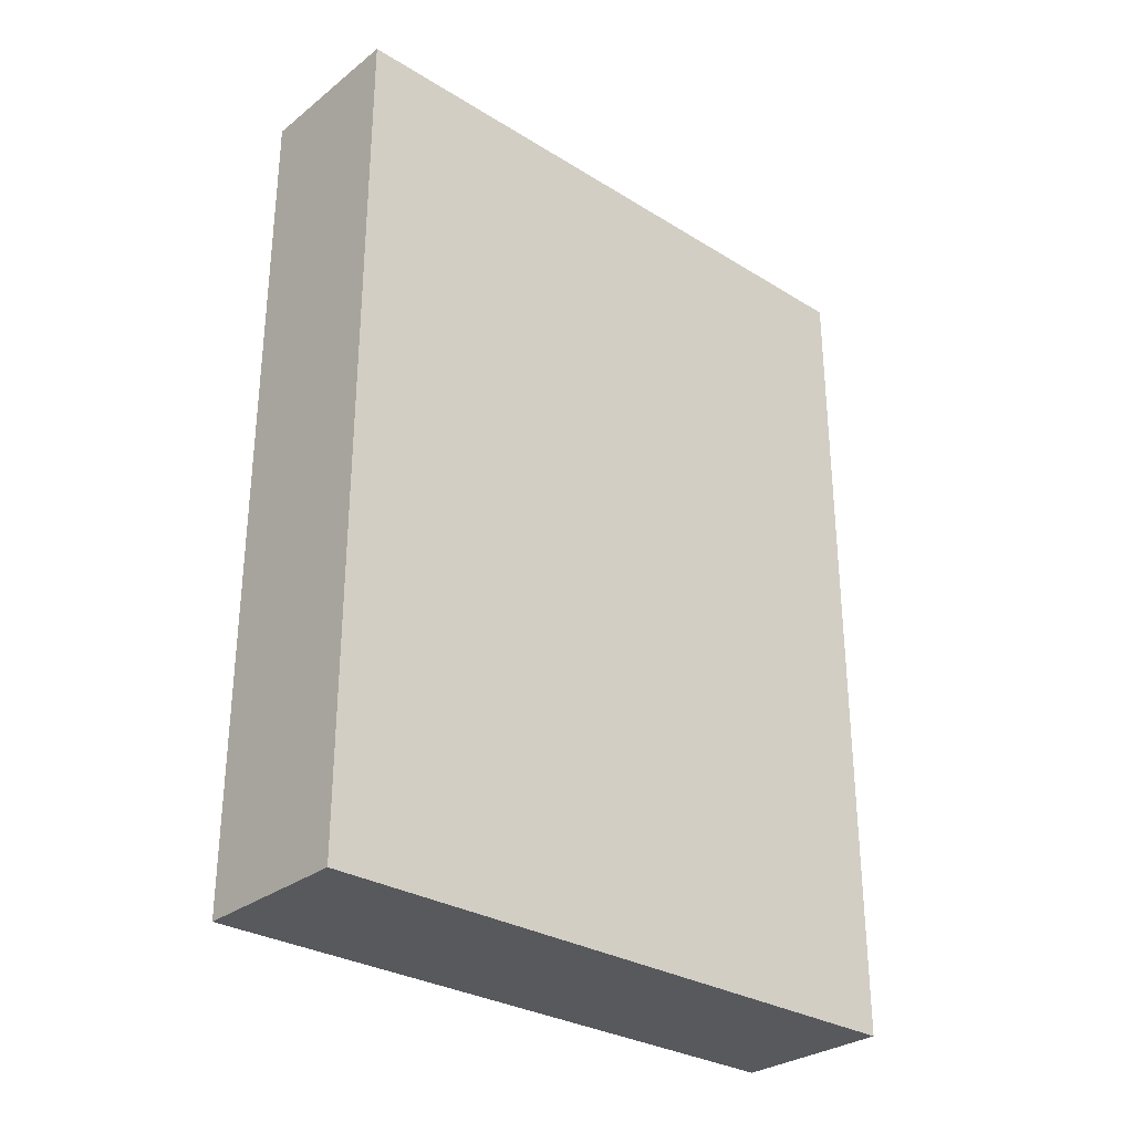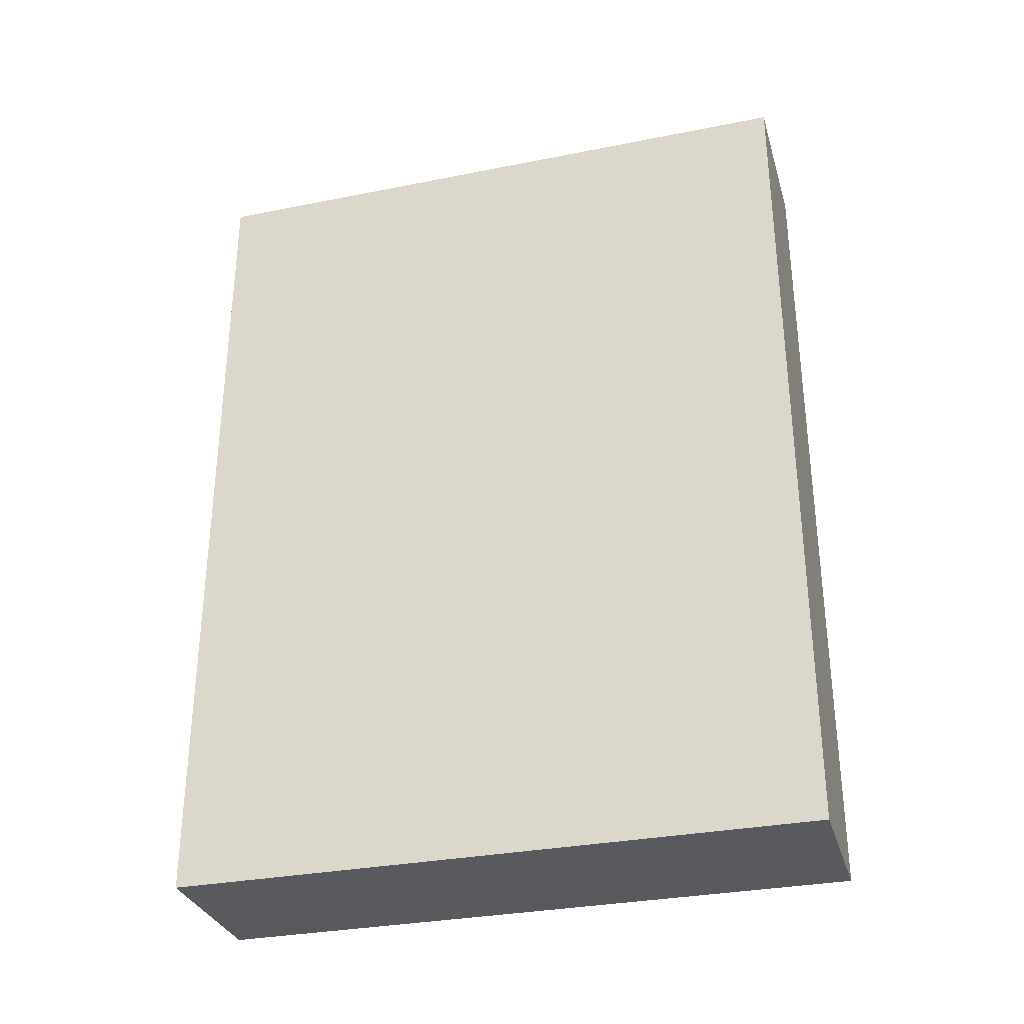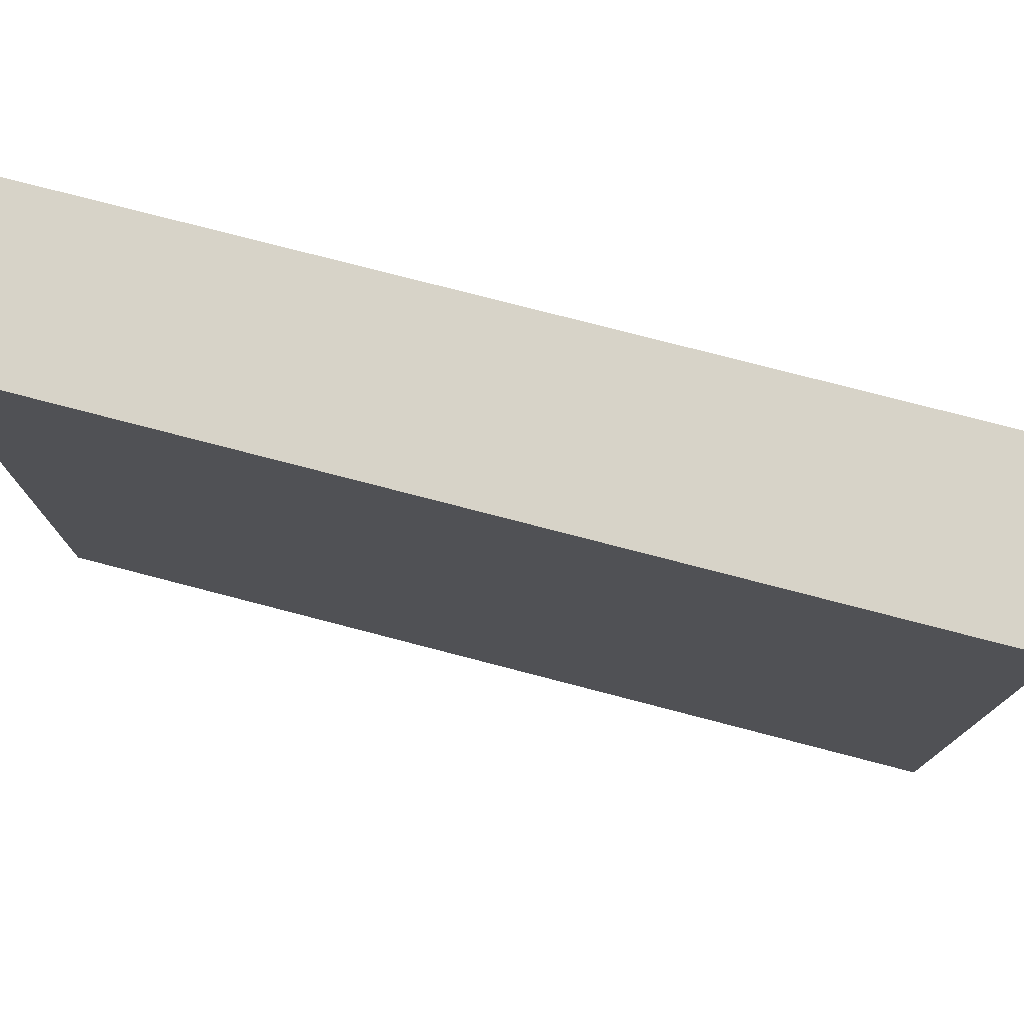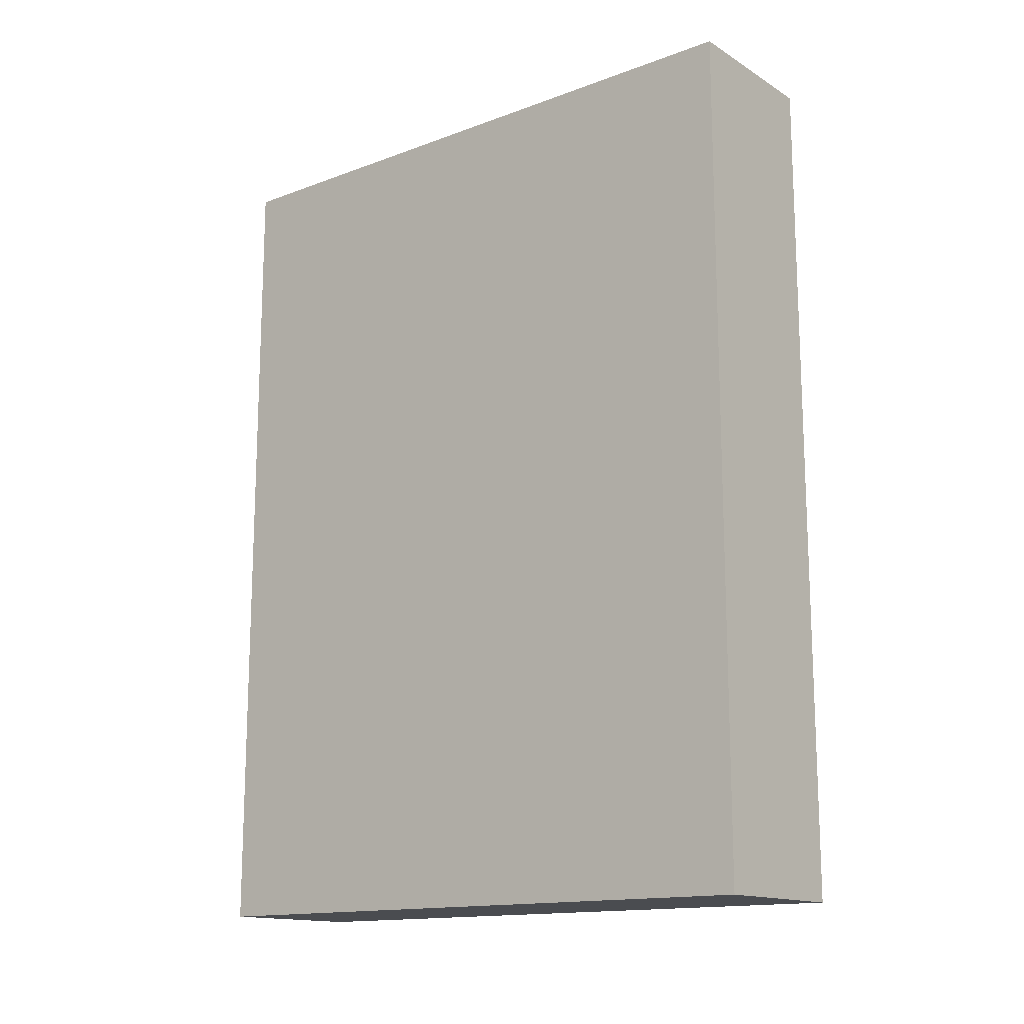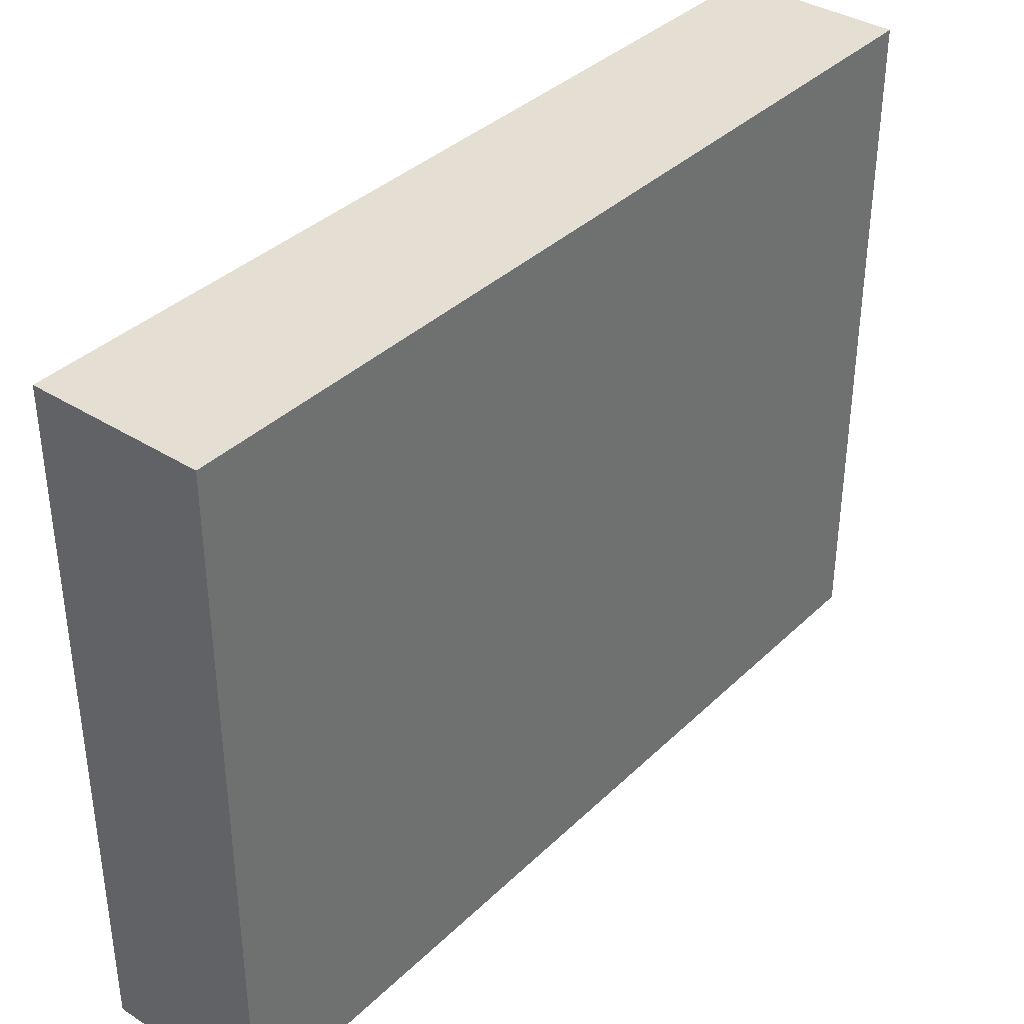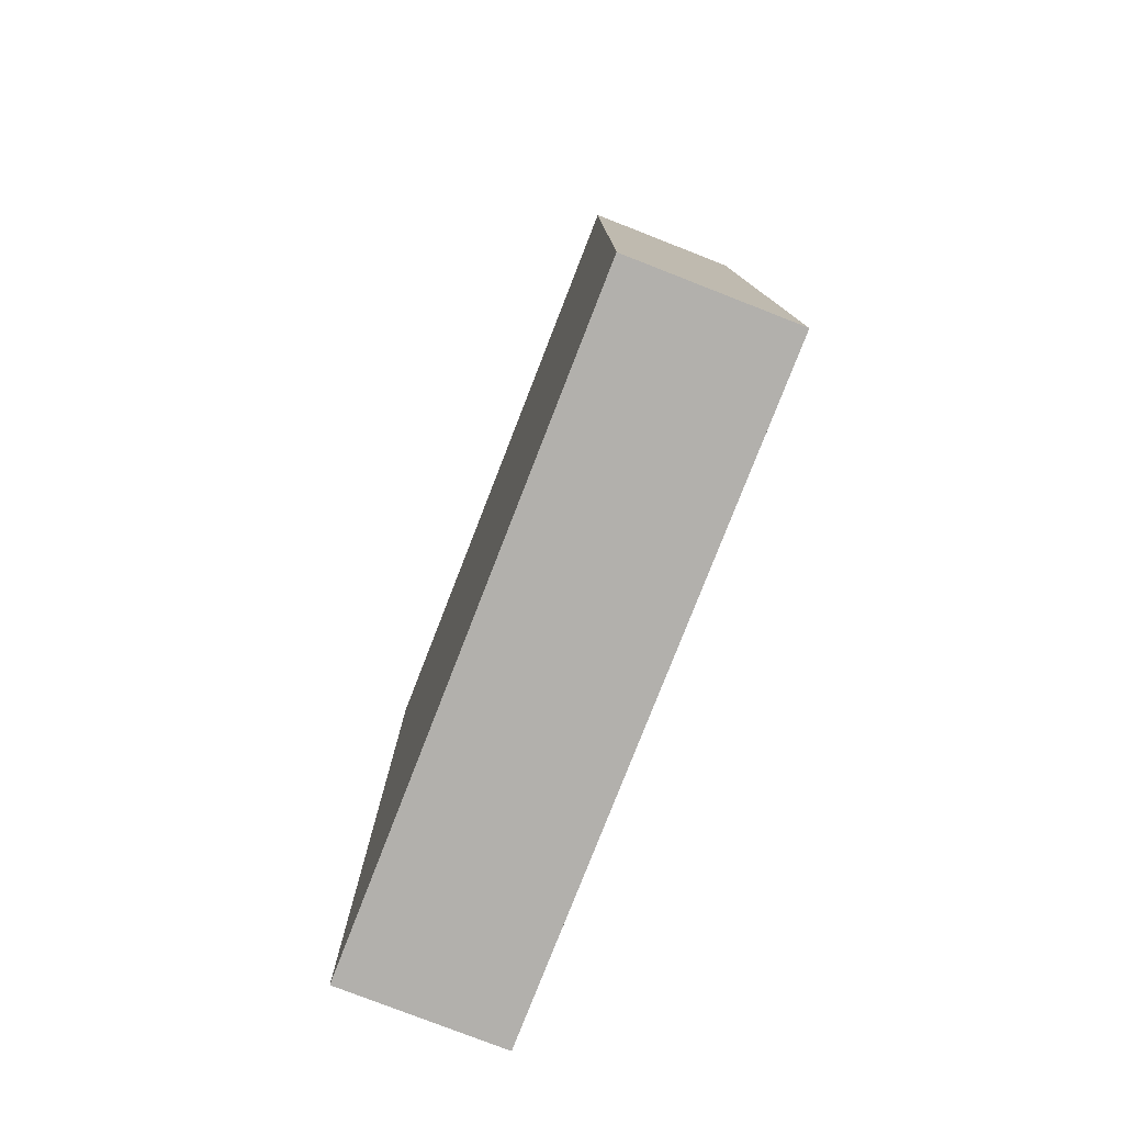
<metadata>
{"format":"obj","ext":"obj","renderer":"f3d","projection":"perspective","resolution":1024,"background":"white","views":[{"elev":-30.0,"azim":-131.8,"up":"+Y"},{"elev":-31.6,"azim":105.7,"up":"+Y"},{"elev":76.5,"azim":-75.4,"up":"+Z"},{"elev":-14.8,"azim":-51.6,"up":"+Y"},{"elev":36.9,"azim":39.3,"up":"+Z"},{"elev":-78.7,"azim":-21.3,"up":"+Y"}]}
</metadata>
<code>
g default
v -0.375 1 -1.5
v 0.375 1 -1.5
v -0.375 1 1.5
v 0.375 1 1.5
v -0.375 5 1.5
v 0.375 5 1.5
v -0.375 5 -1.5
v 0.375 5 -1.5
g pCube1
f 1 2 3
f 3 2 4
f 3 4 5
f 5 4 6
f 5 6 7
f 7 6 8
f 7 8 1
f 1 8 2
f 2 8 4
f 4 8 6
f 7 1 5
f 5 1 3

</code>
